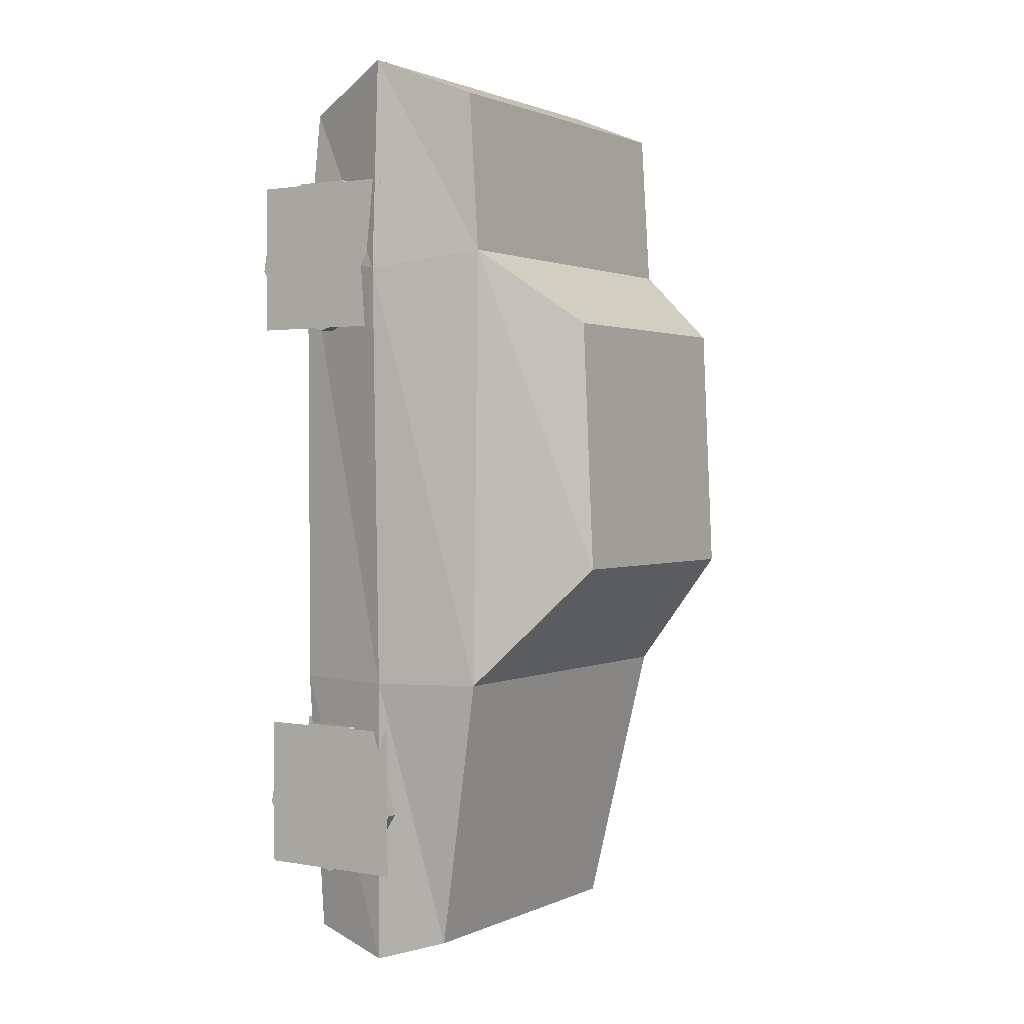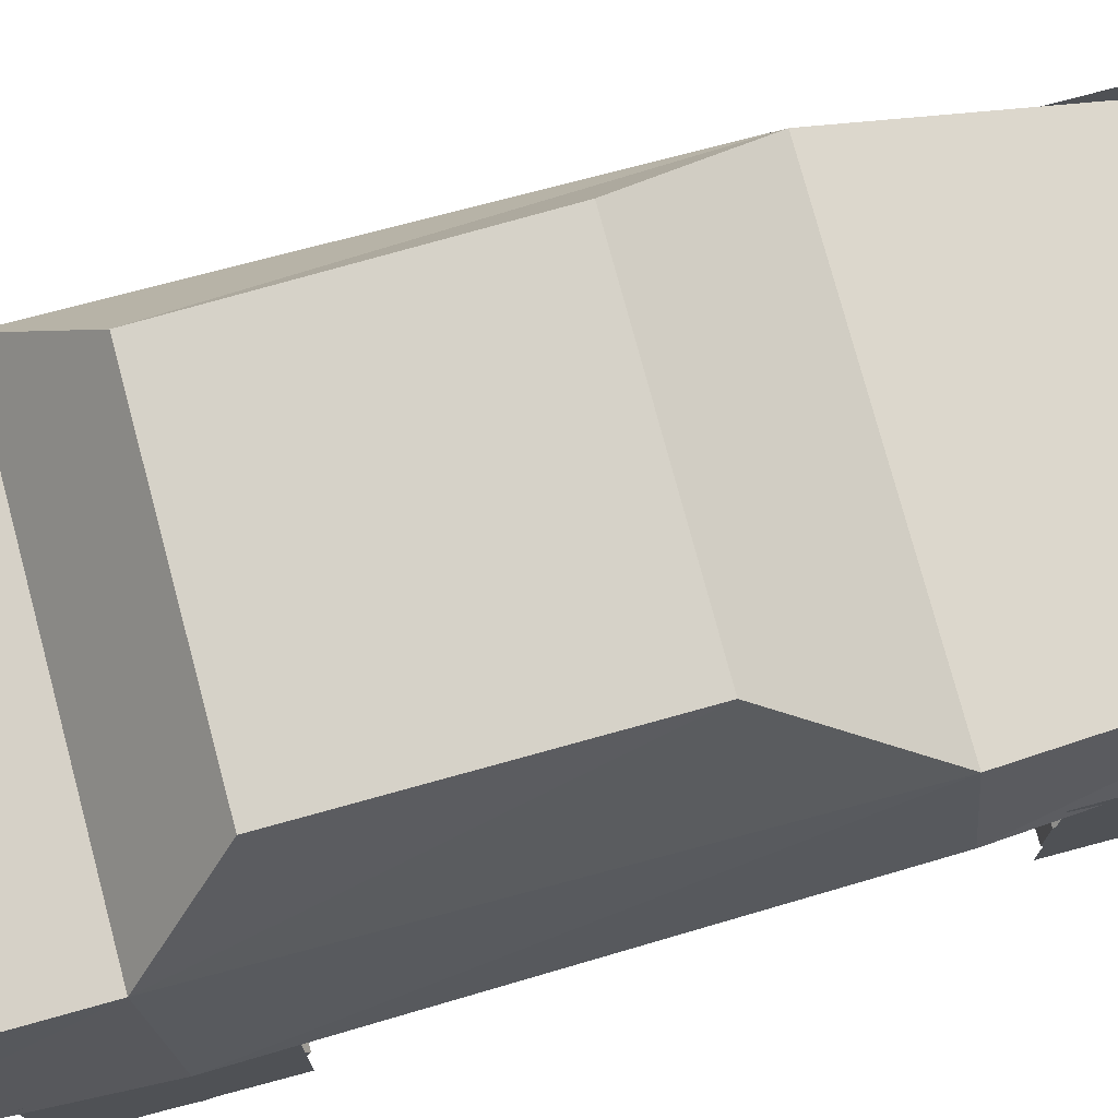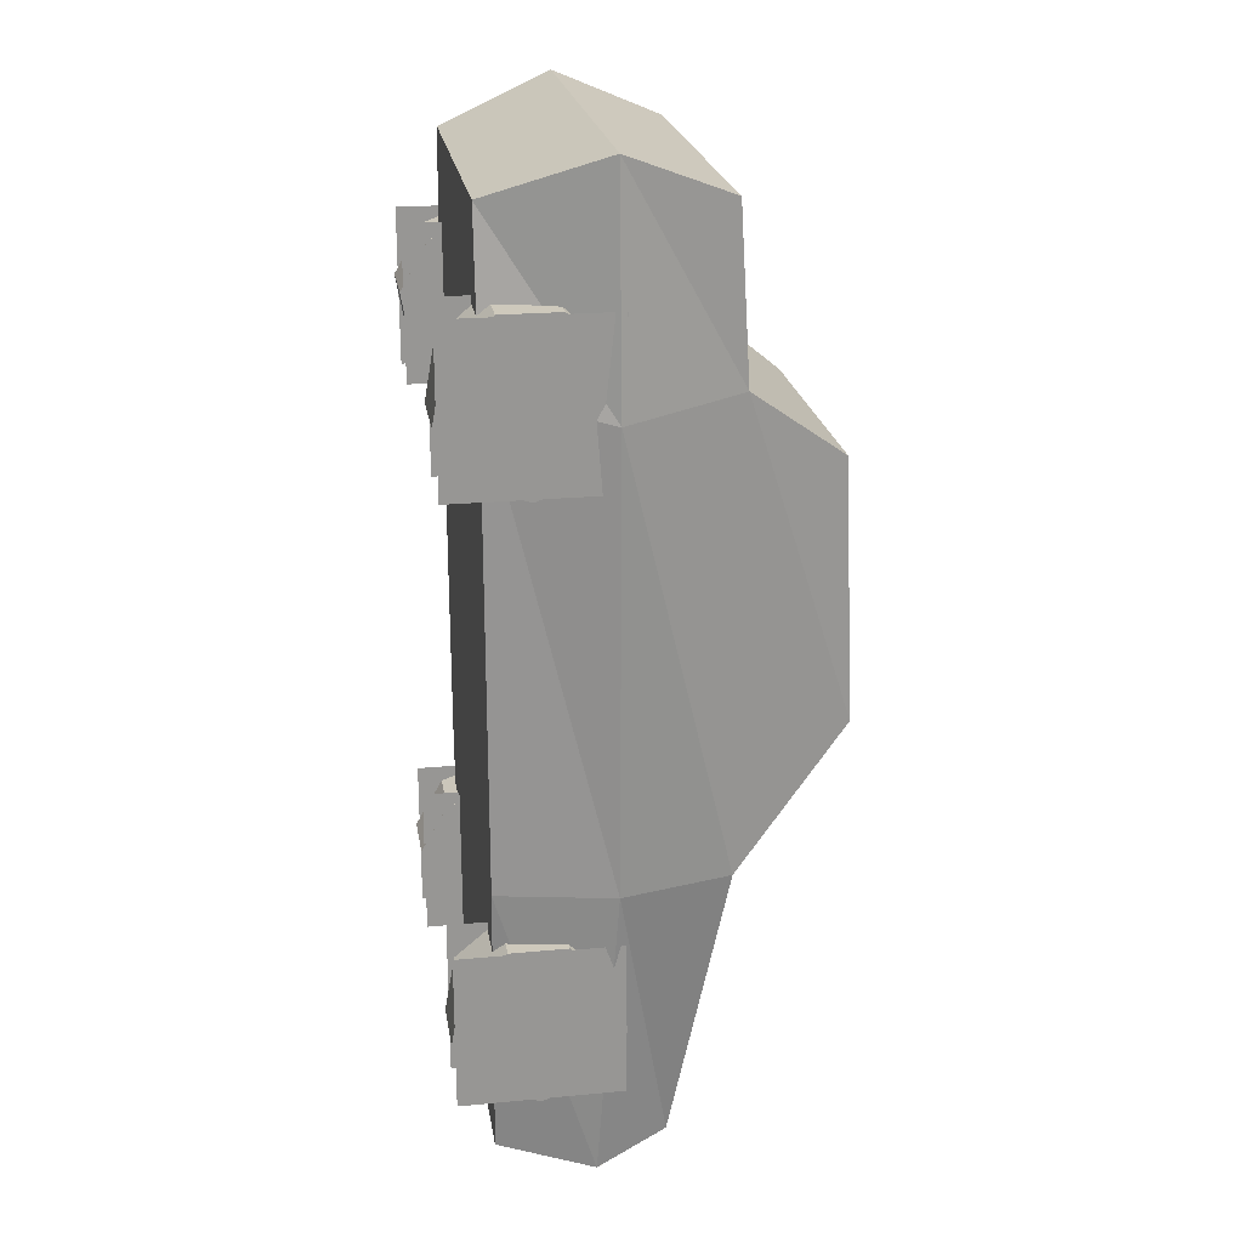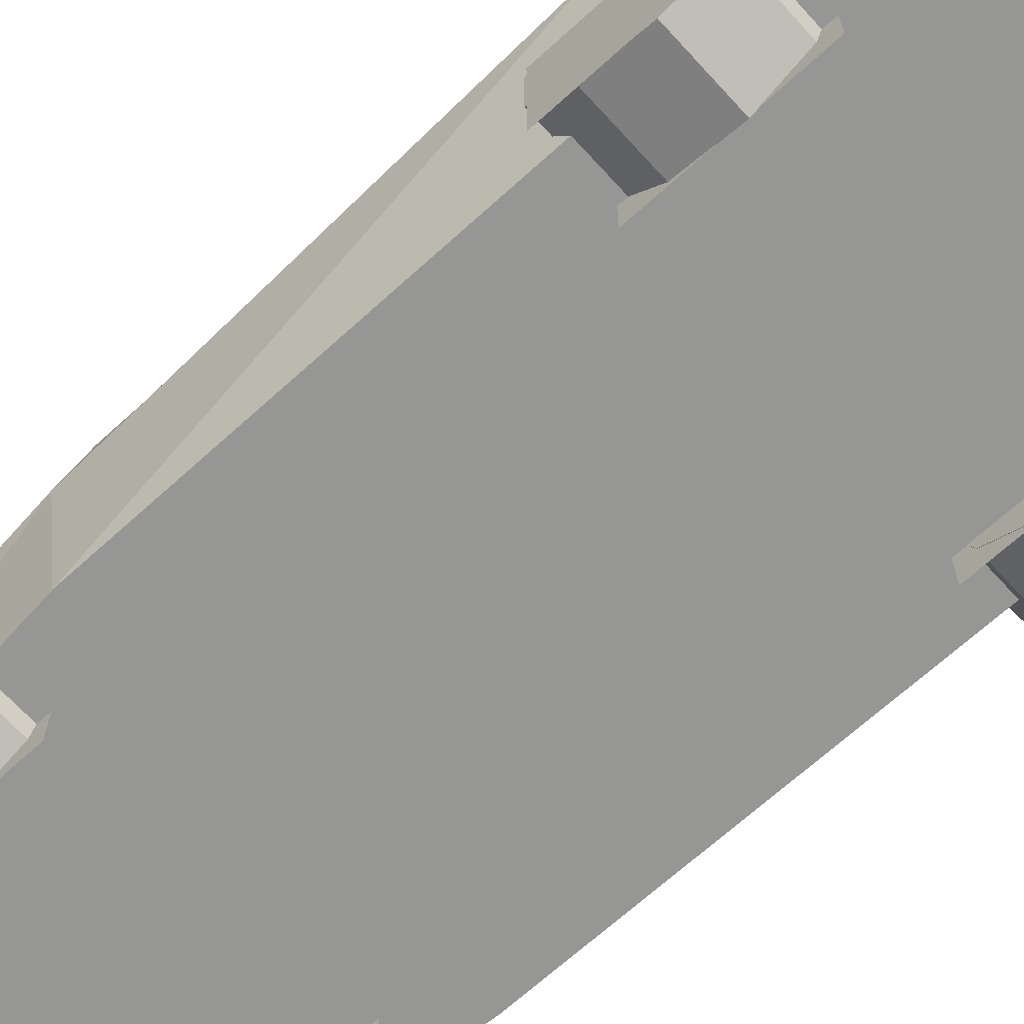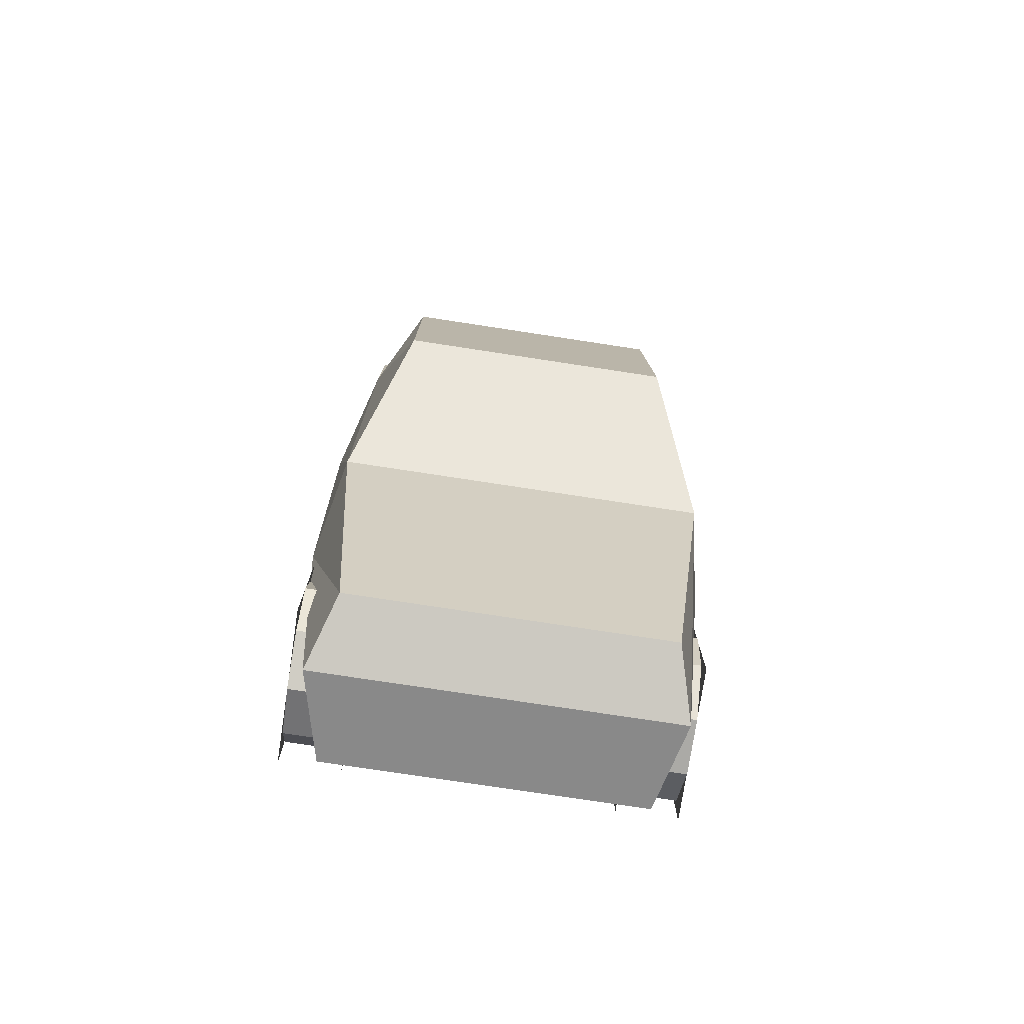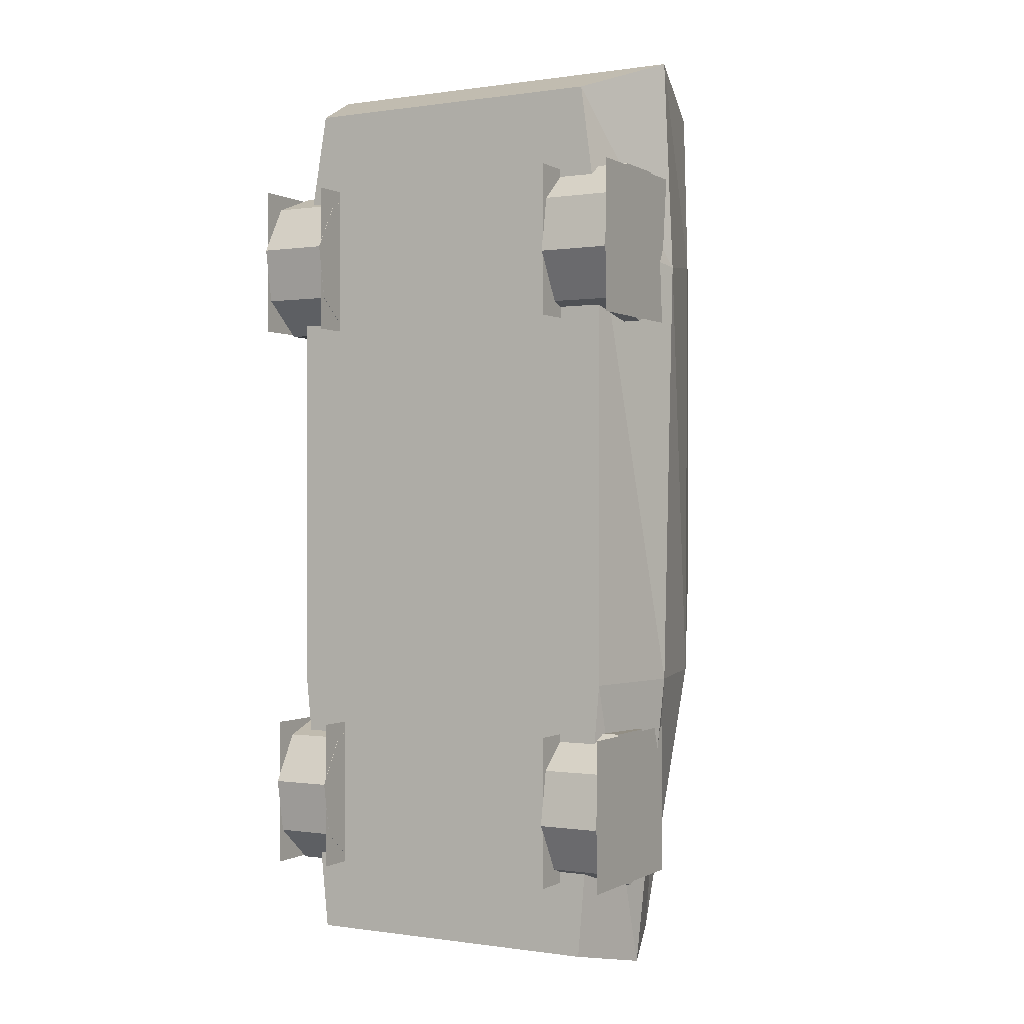
<metadata>
{"format":"obj","ext":"obj","renderer":"f3d","projection":"perspective","resolution":1024,"background":"white","views":[{"elev":1.4,"azim":123.0,"up":"+Z"},{"elev":75.9,"azim":75.0,"up":"+Y"},{"elev":22.6,"azim":80.8,"up":"+Z"},{"elev":-67.7,"azim":-47.6,"up":"+Y"},{"elev":-75.8,"azim":171.3,"up":"+Z"},{"elev":-0.1,"azim":29.1,"up":"+Z"}]}
</metadata>
<code>
o m1532
v 0.08464 0.06564 0.934
v 0.4003 0.06564 0.934
v 0.05887 0.06564 0.7834
v 0.4205 0.06564 0.7834
v 0.05887 0.06564 0.3232
v 0.4205 0.06564 0.3232
v 0.0873 0.06564 0.04555
v 0.3966 0.06564 0.04555
v 0.05887 0.2775 0.934
v 0.4205 0.2775 0.934
v 0.05887 0.2873 0.7732
v 0.4205 0.2873 0.7732
v 0.05887 0.2816 0.3252
v 0.4205 0.2816 0.3252
v 0.0873 0.2277 0.04632
v 0.3966 0.2277 0.04632
v 0.03999 0.1765 0.975
v 0.4426 0.1765 0.975
v 0.4522 0.1765 0.7581
v 0.4426 0.1765 0.3232
v 0.4188 0.1582 0.025
v 0.06842 0.1582 0.025
v 0.03999 0.1765 0.3232
v 0.025 0.1765 0.7525
v 0.1089 0.3853 0.6972
v 0.3735 0.3853 0.6972
v 0.3735 0.3965 0.4466
v 0.1089 0.3965 0.4466
v 0.1107 0.1048 0.2733
v 0.1107 0.1569 0.2544
v 0.1107 0.1847 0.2063
v 0.1107 0.1751 0.1517
v 0.1107 0.1326 0.1161
v 0.1107 0.07711 0.1161
v 0.1107 0.03463 0.1517
v 0.1107 0.025 0.2063
v 0.1107 0.05273 0.2544
v 0.04942 0.1048 0.2733
v 0.04942 0.1569 0.2544
v 0.04942 0.1847 0.2063
v 0.04942 0.1751 0.1517
v 0.04942 0.1326 0.1161
v 0.04942 0.07711 0.1161
v 0.04942 0.03463 0.1517
v 0.04942 0.025 0.2063
v 0.04942 0.05273 0.2544
v 0.04942 0.183 0.2704
v 0.04942 0.183 0.1178
v 0.04942 0.02835 0.1178
v 0.04942 0.02835 0.2704
v 0.1105 0.183 0.2704
v 0.1105 0.183 0.1178
v 0.1105 0.02835 0.1178
v 0.1105 0.02835 0.2704
v 0.3761 0.1048 0.696
v 0.3761 0.1569 0.715
v 0.3761 0.1847 0.763
v 0.3761 0.1751 0.8176
v 0.3761 0.1326 0.8533
v 0.3761 0.07711 0.8533
v 0.3761 0.03463 0.8176
v 0.3761 0.025 0.763
v 0.3761 0.05273 0.715
v 0.4467 0.1048 0.696
v 0.4467 0.1569 0.715
v 0.4466 0.1847 0.763
v 0.4466 0.1751 0.8176
v 0.4466 0.1326 0.8533
v 0.4466 0.07711 0.8533
v 0.4466 0.03463 0.8176
v 0.4466 0.025 0.763
v 0.4467 0.05273 0.715
v 0.4467 0.183 0.699
v 0.4466 0.183 0.8515
v 0.4466 0.02835 0.8515
v 0.4467 0.02835 0.699
v 0.3764 0.183 0.6989
v 0.3764 0.183 0.8515
v 0.3764 0.02835 0.8515
v 0.3764 0.02835 0.6989
v 0.1041 0.1048 0.8533
v 0.1041 0.1569 0.8343
v 0.1041 0.1847 0.7863
v 0.1041 0.1751 0.7317
v 0.1041 0.1326 0.696
v 0.1041 0.07711 0.696
v 0.1041 0.03463 0.7317
v 0.1041 0.025 0.7863
v 0.1041 0.05273 0.8343
v 0.03361 0.1048 0.8533
v 0.03361 0.1569 0.8343
v 0.03361 0.1847 0.7863
v 0.03361 0.1751 0.7317
v 0.03361 0.1326 0.696
v 0.03361 0.07711 0.696
v 0.03361 0.03463 0.7317
v 0.03361 0.025 0.7863
v 0.03361 0.05273 0.8343
v 0.03361 0.183 0.8504
v 0.03361 0.183 0.6978
v 0.03361 0.02835 0.6978
v 0.03361 0.02835 0.8504
v 0.1038 0.183 0.8504
v 0.1038 0.183 0.6978
v 0.1038 0.02835 0.6978
v 0.1038 0.02835 0.8504
v 0.3754 0.1048 0.1161
v 0.3754 0.1569 0.135
v 0.3754 0.1847 0.1831
v 0.3754 0.1751 0.2377
v 0.3753 0.1326 0.2733
v 0.3753 0.07711 0.2733
v 0.3754 0.03463 0.2377
v 0.3754 0.025 0.1831
v 0.3754 0.05273 0.135
v 0.4367 0.1048 0.1161
v 0.4367 0.1569 0.1351
v 0.4367 0.1847 0.1831
v 0.4367 0.1751 0.2377
v 0.4367 0.1326 0.2733
v 0.4367 0.07711 0.2733
v 0.4367 0.03463 0.2377
v 0.4367 0.025 0.1831
v 0.4367 0.05273 0.1351
v 0.4367 0.183 0.119
v 0.4367 0.183 0.2716
v 0.4367 0.02835 0.2716
v 0.4367 0.02835 0.119
v 0.3757 0.183 0.119
v 0.3756 0.183 0.2716
v 0.3756 0.02835 0.2716
v 0.3757 0.02835 0.119
f 2 4 19
f 19 18 2
f 4 6 20
f 20 19 4
f 6 8 21
f 21 20 6
f 18 19 12
f 12 10 18
f 19 20 14
f 14 12 19
f 20 21 16
f 16 14 20
f 7 5 23
f 23 22 7
f 5 3 24
f 24 23 5
f 3 1 17
f 17 24 3
f 22 23 13
f 13 15 22
f 23 24 11
f 11 13 23
f 24 17 9
f 9 11 24
f 12 14 27
f 27 26 12
f 13 11 25
f 25 28 13
f 14 13 28
f 28 27 14
f 13 14 16
f 16 15 13
f 8 7 22
f 22 21 8
f 21 22 15
f 15 16 21
f 25 26 27
f 27 28 25
f 11 12 26
f 26 25 11
f 9 10 12
f 12 11 9
f 1 2 18
f 18 17 1
f 17 18 10
f 10 9 17
f 29 39 38
f 29 30 39
f 30 40 39
f 30 31 40
f 31 41 40
f 31 32 41
f 32 42 41
f 32 33 42
f 33 43 42
f 33 34 43
f 34 44 43
f 34 35 44
f 35 45 44
f 35 36 45
f 36 46 45
f 36 37 46
f 37 38 46
f 37 29 38
f 49 47 50
f 48 47 49
f 54 53 51
f 53 52 51
f 55 65 64
f 55 56 65
f 56 66 65
f 56 57 66
f 57 67 66
f 57 58 67
f 58 68 67
f 58 59 68
f 59 69 68
f 59 60 69
f 60 70 69
f 60 61 70
f 61 71 70
f 61 62 71
f 62 72 71
f 62 63 72
f 63 64 72
f 63 55 64
f 75 76 73
f 74 75 73
f 80 77 79
f 79 77 78
f 81 91 90
f 81 82 91
f 82 92 91
f 82 83 92
f 83 93 92
f 83 84 93
f 84 94 93
f 84 85 94
f 85 95 94
f 85 86 95
f 86 96 95
f 86 87 96
f 87 97 96
f 87 88 97
f 88 98 97
f 88 89 98
f 89 90 98
f 89 81 90
f 101 99 102
f 100 99 101
f 106 105 103
f 105 104 103
f 107 117 116
f 107 108 117
f 108 118 117
f 108 109 118
f 109 119 118
f 109 110 119
f 110 120 119
f 110 111 120
f 111 121 120
f 111 112 121
f 112 122 121
f 112 113 122
f 113 123 122
f 113 114 123
f 114 124 123
f 114 115 124
f 115 116 124
f 115 107 116
f 127 128 125
f 126 127 125
f 132 129 131
f 131 129 130
f 6 4 5
f 39 42 44
f 35 33 31
f 52 54 51
f 65 68 70
f 61 59 57
f 74 76 75
f 78 80 79
f 91 94 96
f 87 85 83
f 104 106 103
f 117 120 122
f 113 111 109
f 126 128 127
f 130 132 131
f 4 2 1
f 1 3 4
f 3 5 4
f 5 7 6
f 7 8 6
f 45 46 44
f 46 38 39
f 44 46 39
f 39 40 42
f 40 41 42
f 42 43 44
f 30 29 37
f 37 36 35
f 35 34 33
f 33 32 31
f 31 30 37
f 37 35 31
f 52 53 54
f 71 72 70
f 72 64 65
f 70 72 65
f 65 66 68
f 66 67 68
f 68 69 70
f 56 55 63
f 63 62 61
f 61 60 59
f 59 58 57
f 57 56 63
f 63 61 57
f 74 73 76
f 78 77 80
f 97 98 96
f 98 90 91
f 96 98 91
f 91 92 94
f 92 93 94
f 94 95 96
f 82 81 89
f 89 88 87
f 87 86 85
f 85 84 83
f 83 82 89
f 89 87 83
f 104 105 106
f 123 124 122
f 124 116 117
f 122 124 117
f 117 118 120
f 118 119 120
f 120 121 122
f 108 107 115
f 115 114 113
f 113 112 111
f 111 110 109
f 109 108 115
f 115 113 109
f 126 125 128
f 130 129 132

</code>
